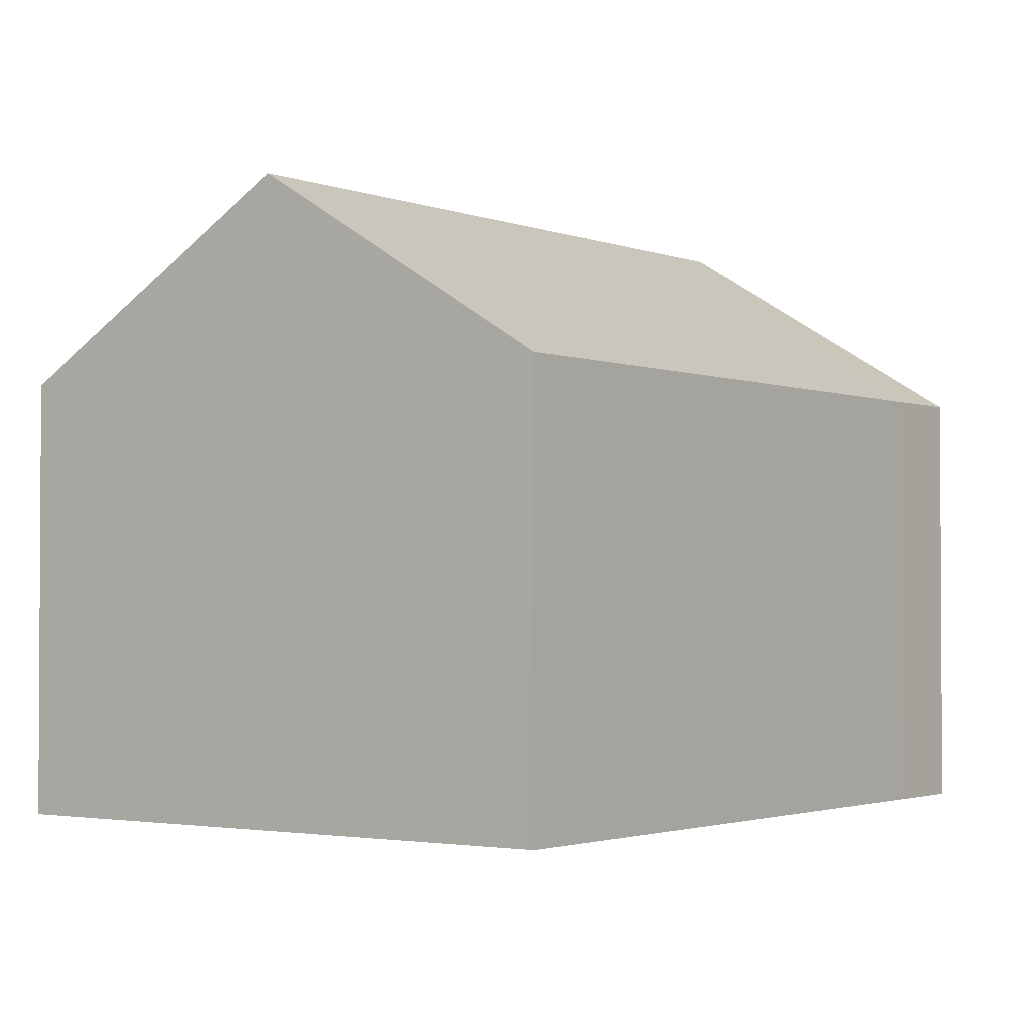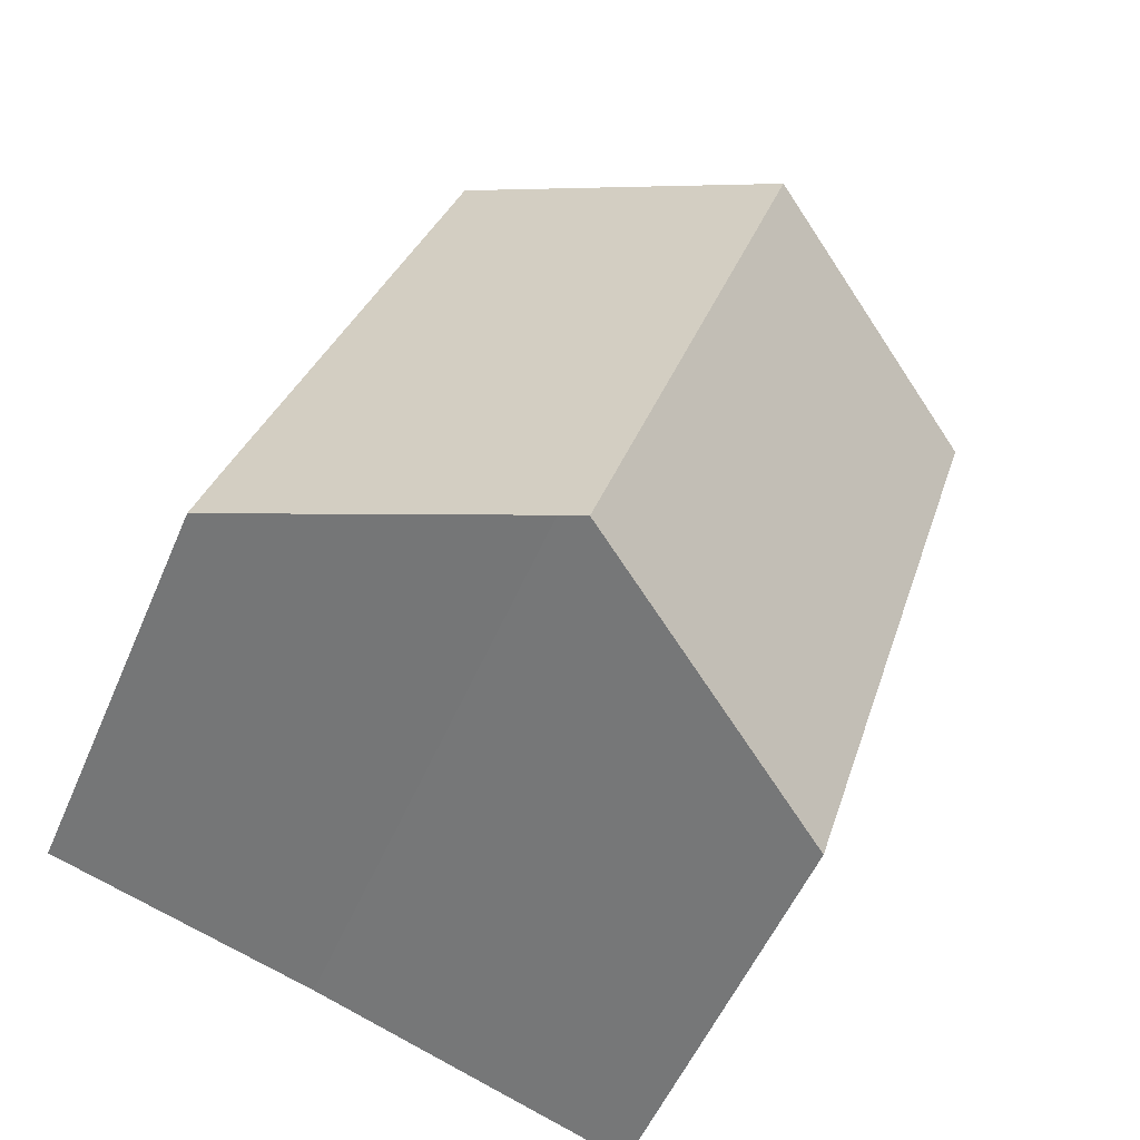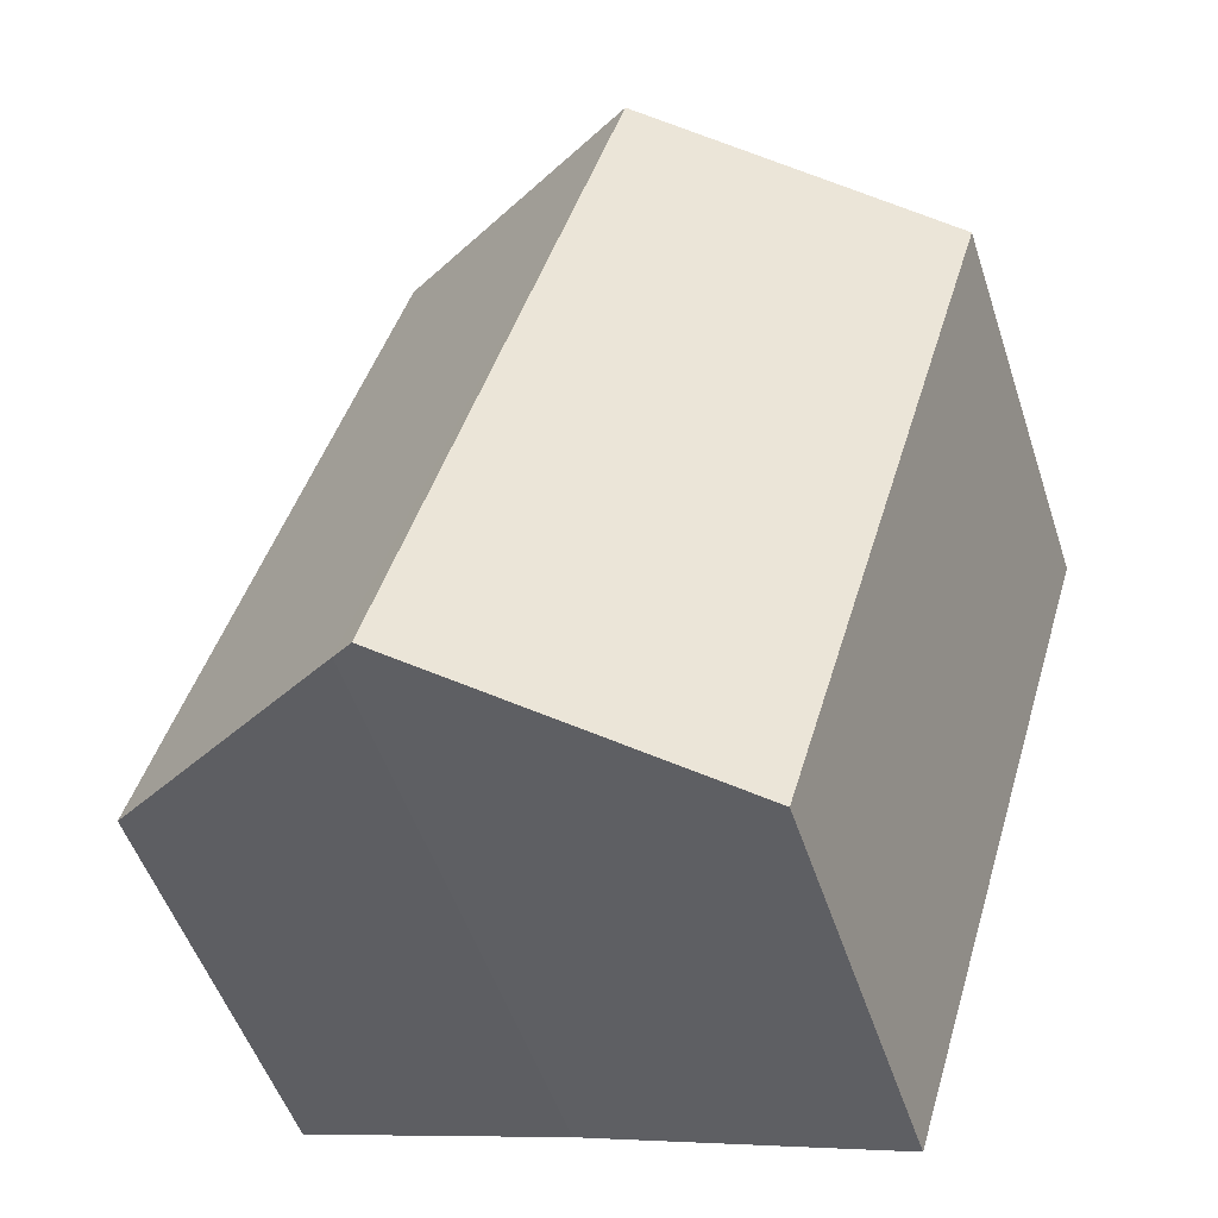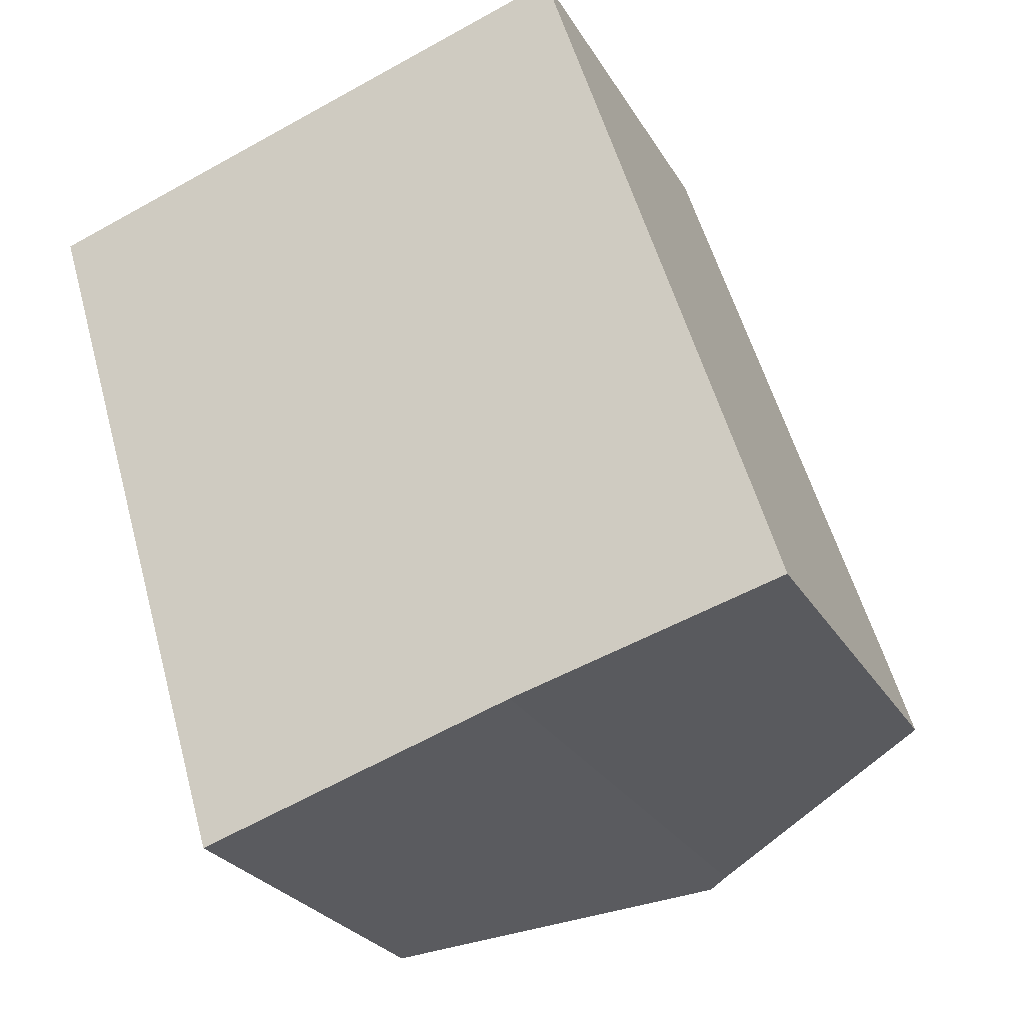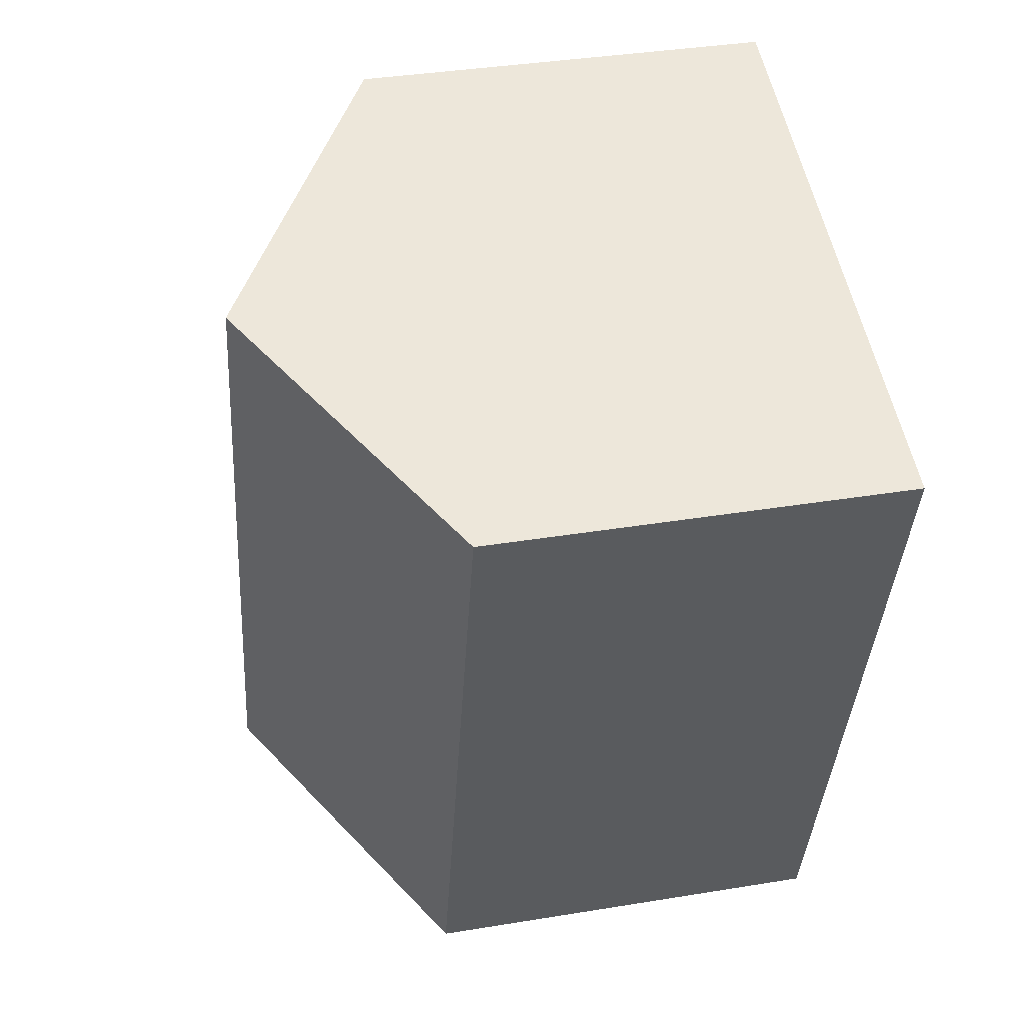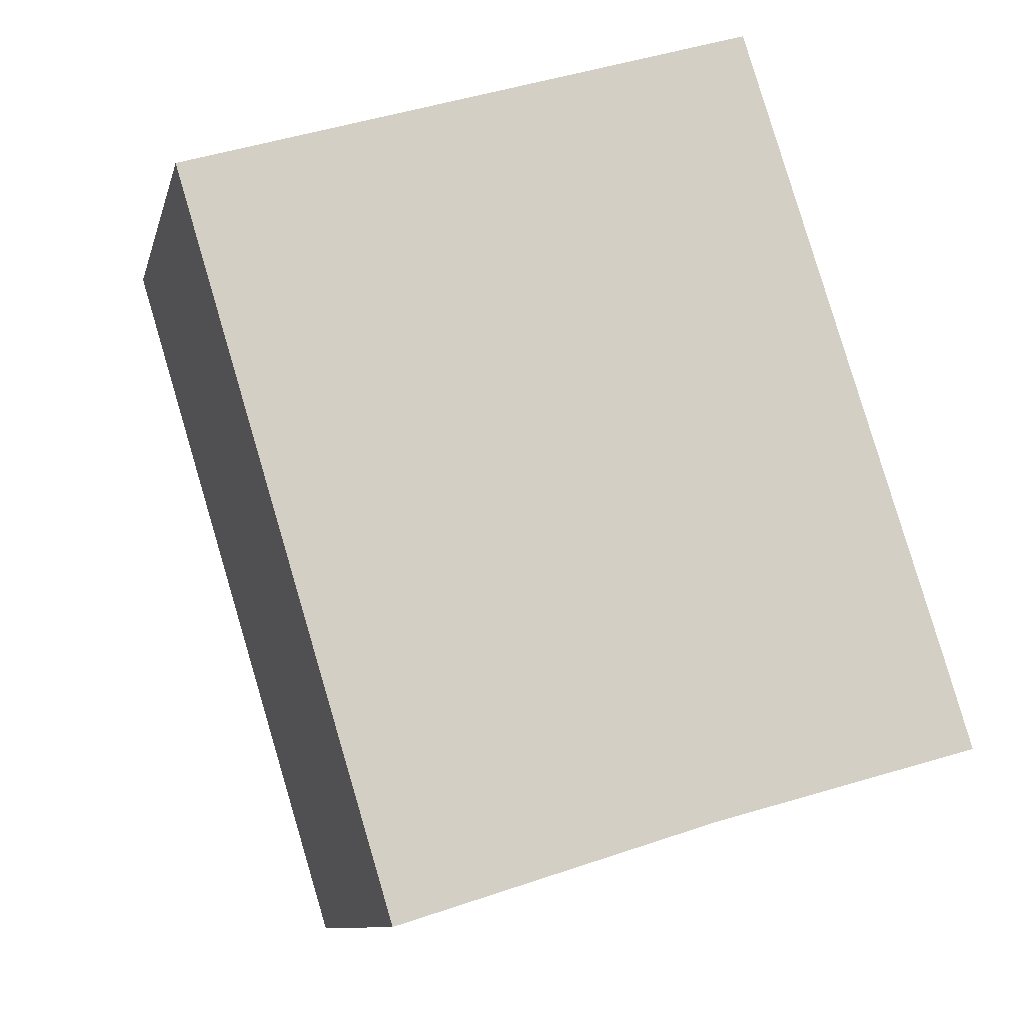
<metadata>
{"format":"obj","ext":"obj","renderer":"f3d","projection":"perspective","resolution":1024,"background":"white","views":[{"elev":-2.0,"azim":18.9,"up":"+Y"},{"elev":-53.3,"azim":157.2,"up":"+Z"},{"elev":-51.3,"azim":-162.0,"up":"+Z"},{"elev":-26.1,"azim":24.0,"up":"+Z"},{"elev":36.7,"azim":-102.1,"up":"+Z"},{"elev":-10.1,"azim":-12.9,"up":"+Z"}]}
</metadata>
<code>
v  8.636 9.57 -10.09
v  12.54 6.831 -7.402
v  12.98 6.836 -8.876
v  9.311 6.836 2.896
v  9.174 6.923 2.853
v  4.634 9.803 1.441
v  8.27 9.803 -10.21
v  0 6.863 4.202e-16
v  3.53 6.791 -11.71
v  0 0 0
v  4.634 -8.824e-17 1.441
v  9.174 -1.747e-16 2.853
v  9.311 -1.773e-16 2.896
v  12.54 4.532e-16 -7.402
v  12.98 5.435e-16 -8.876
v  8.636 6.178e-16 -10.09
v  3.53 7.17e-16 -11.71
v  8.27 6.249e-16 -10.21
g defaultobject
f 1 2 3
f 2 1 4
f 4 1 5
f 5 1 6
f 6 1 7
f 8 7 9
f 7 8 6
f 10 6 8
f 6 10 5
f 5 10 11
f 5 11 4
f 4 11 12
f 4 12 13
f 13 2 4
f 2 13 14
f 2 14 3
f 3 14 15
f 3 16 1
f 16 3 15
f 1 9 7
f 9 1 16
f 9 16 17
f 17 16 18
f 9 10 8
f 10 9 17
f 14 16 15
f 16 14 13
f 16 13 18
f 18 13 17
f 17 13 12
f 17 12 11
f 17 11 10

</code>
